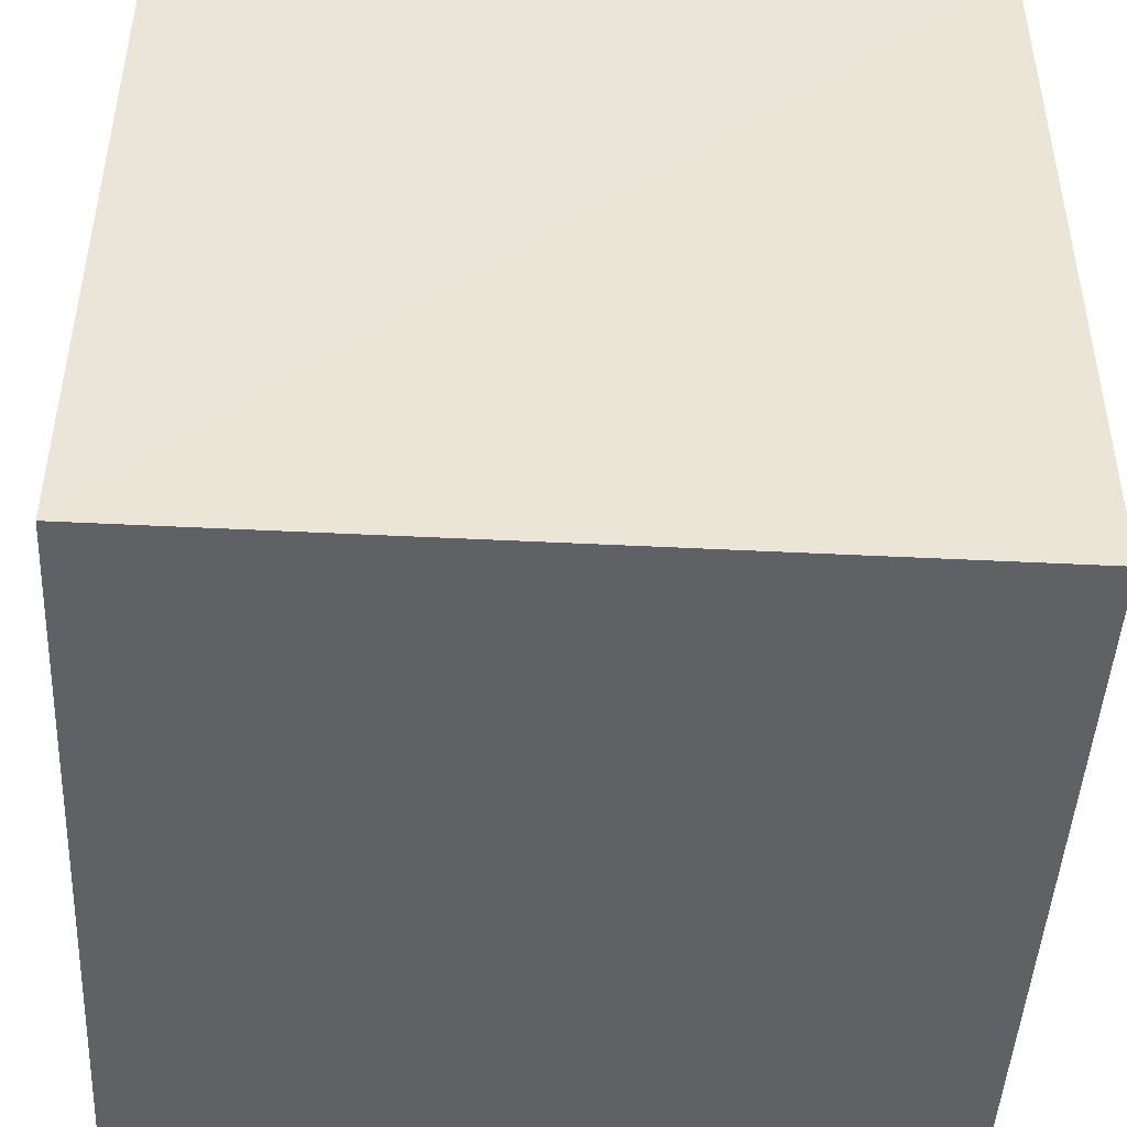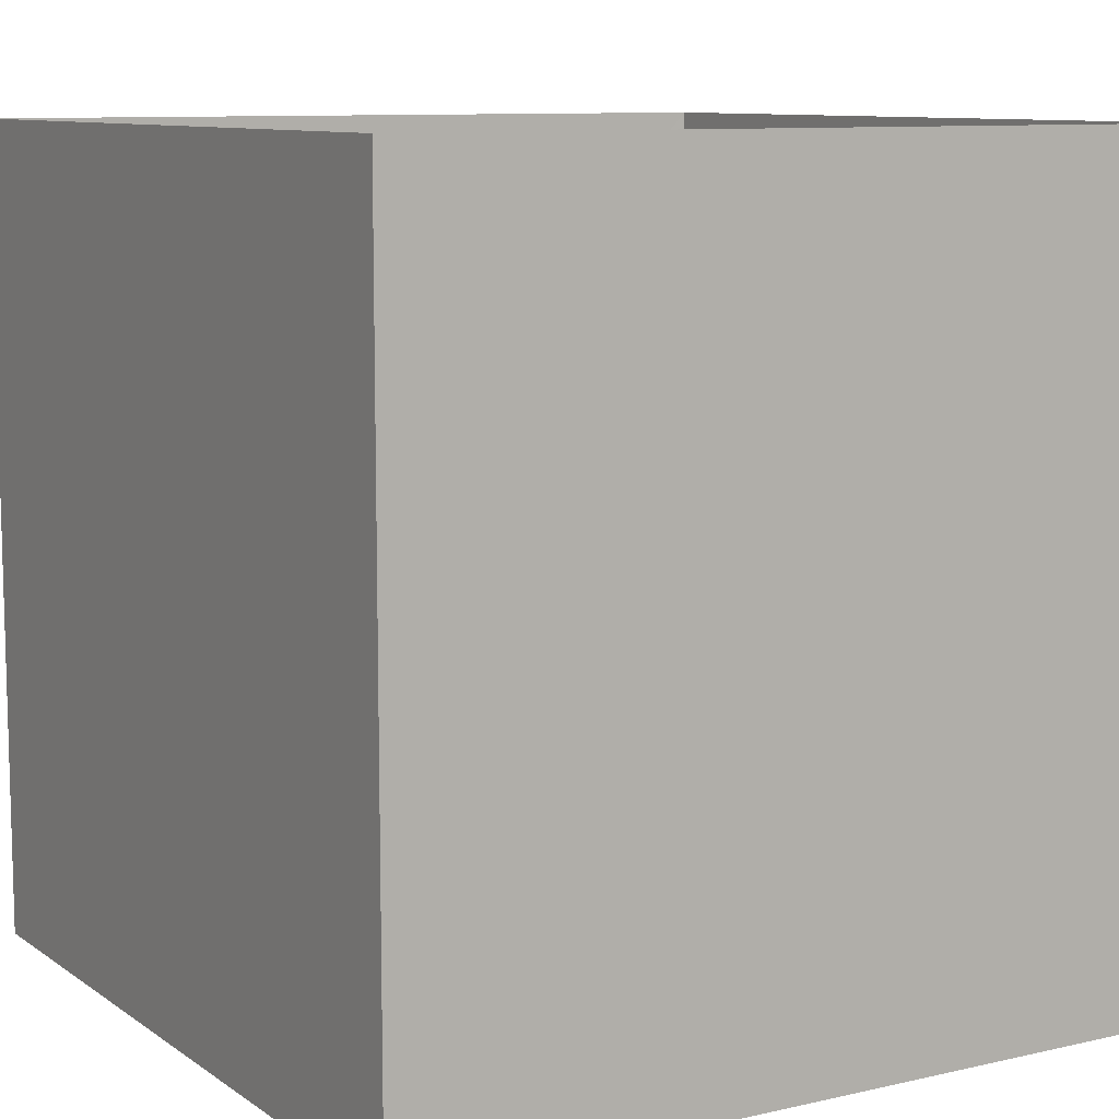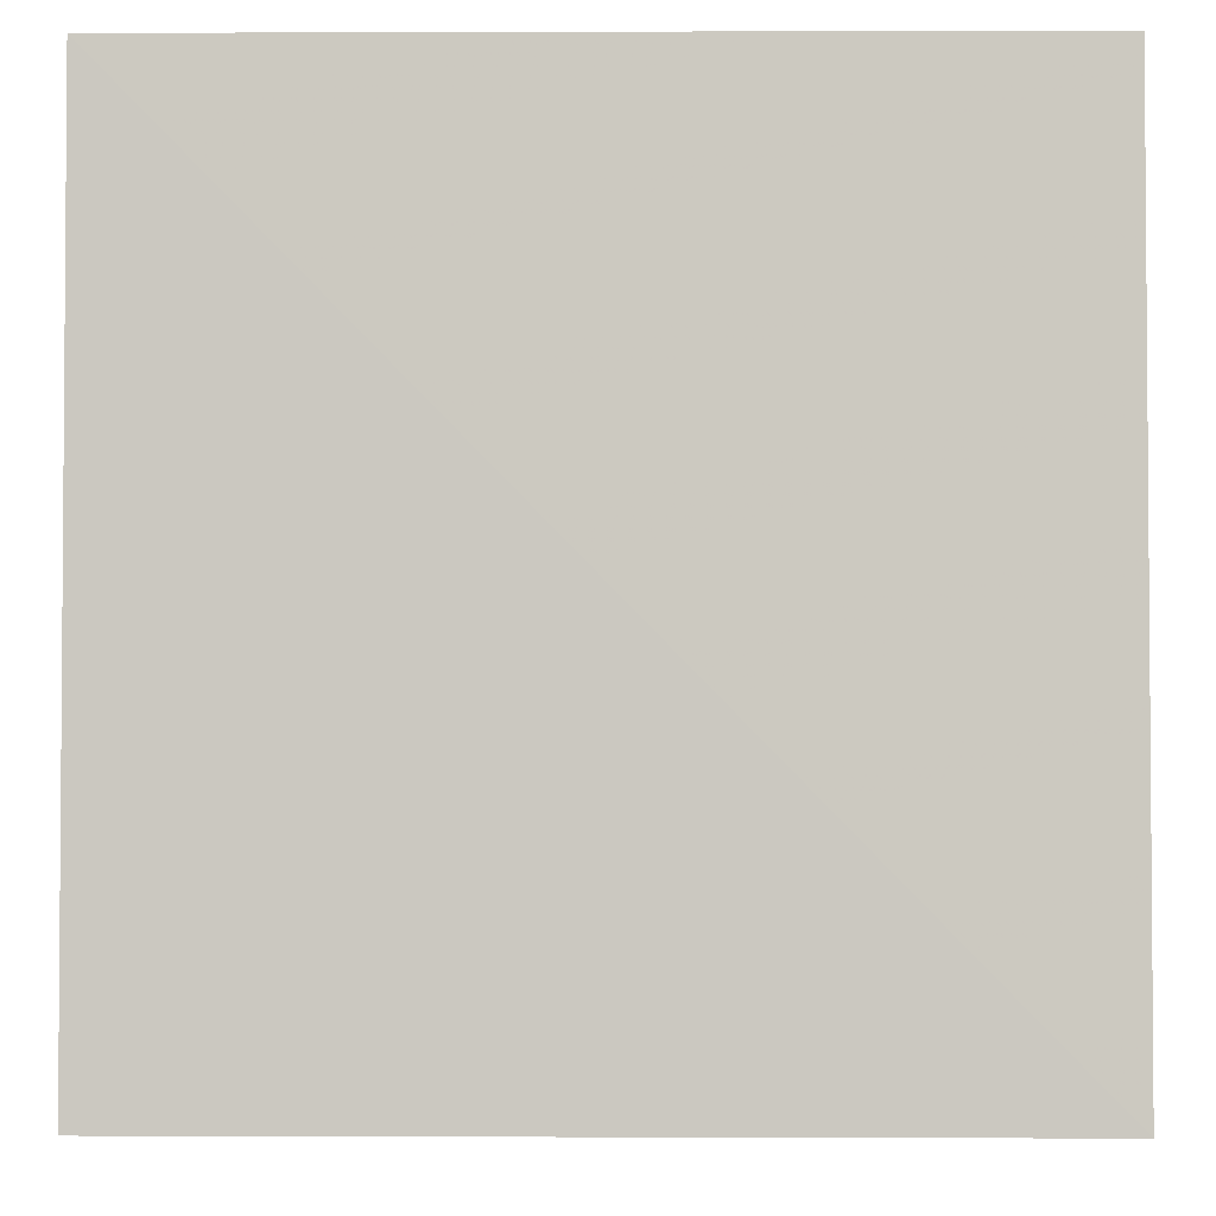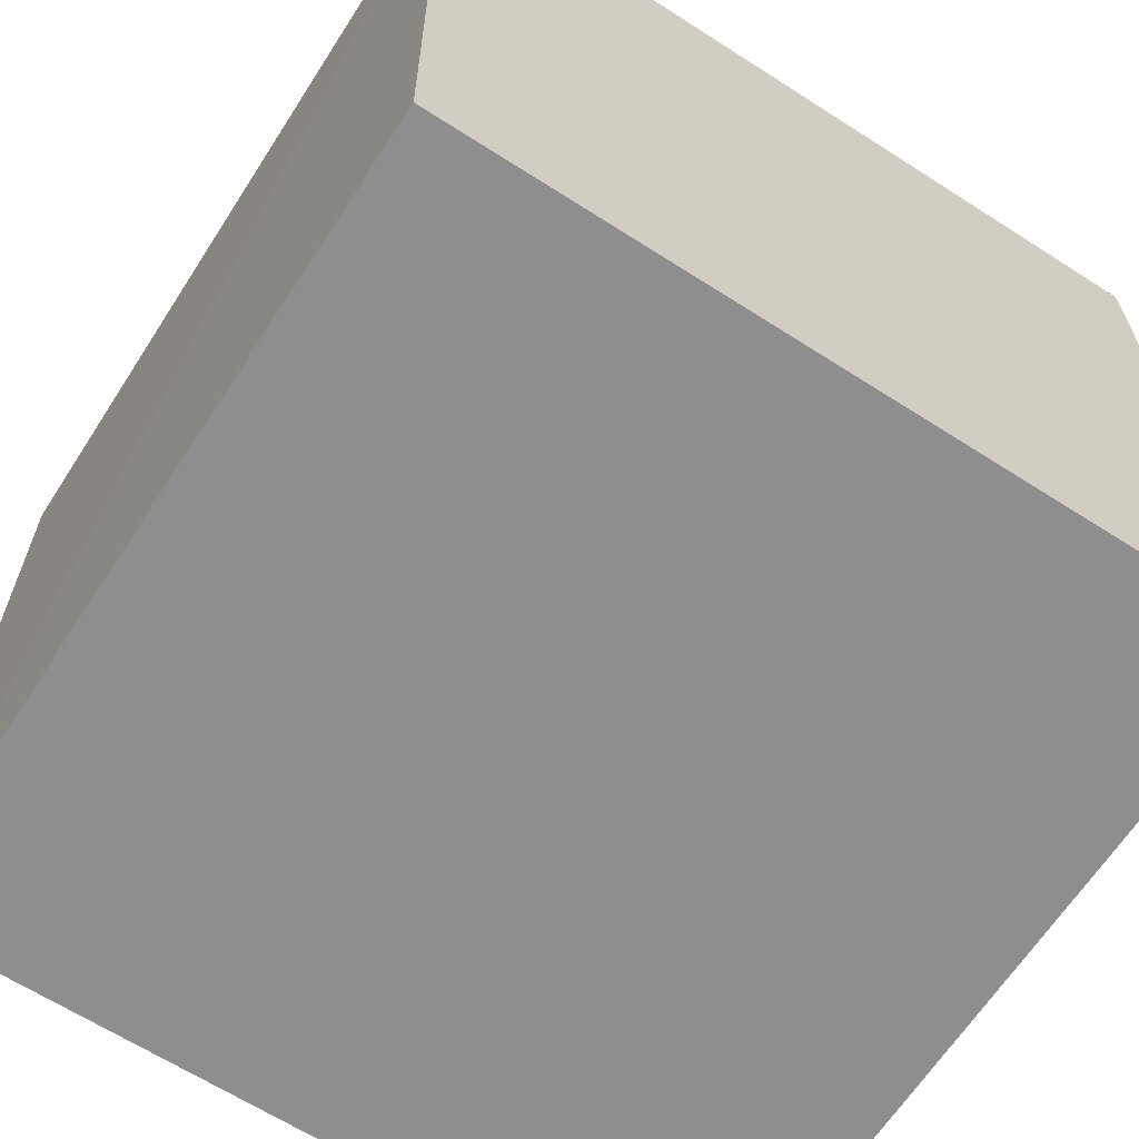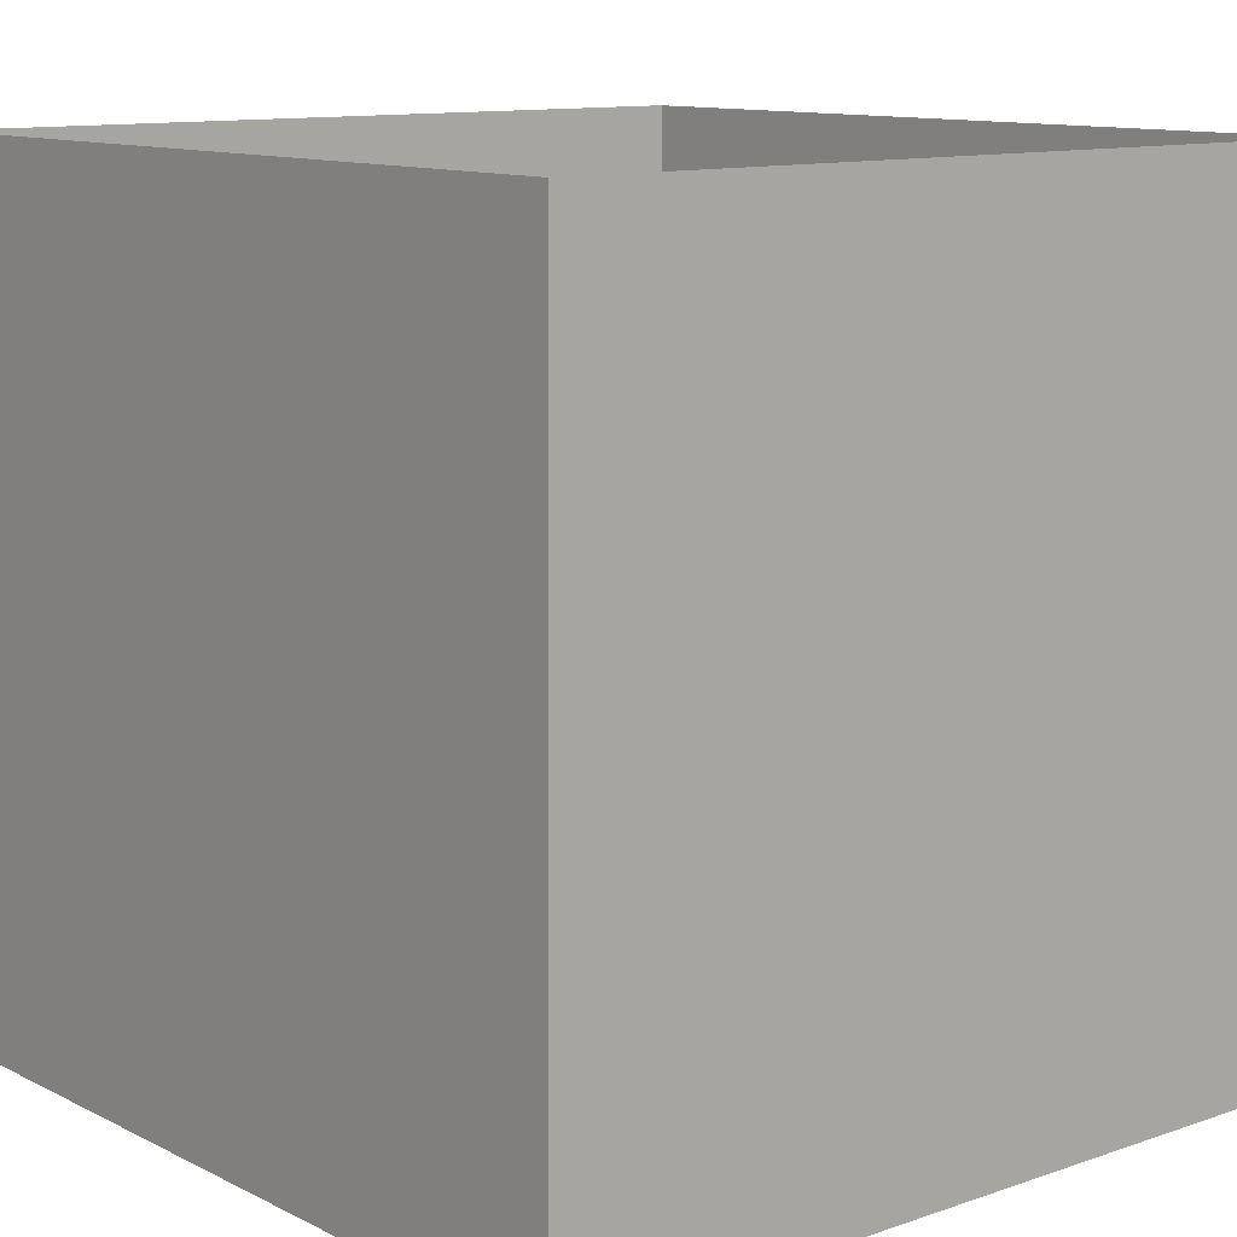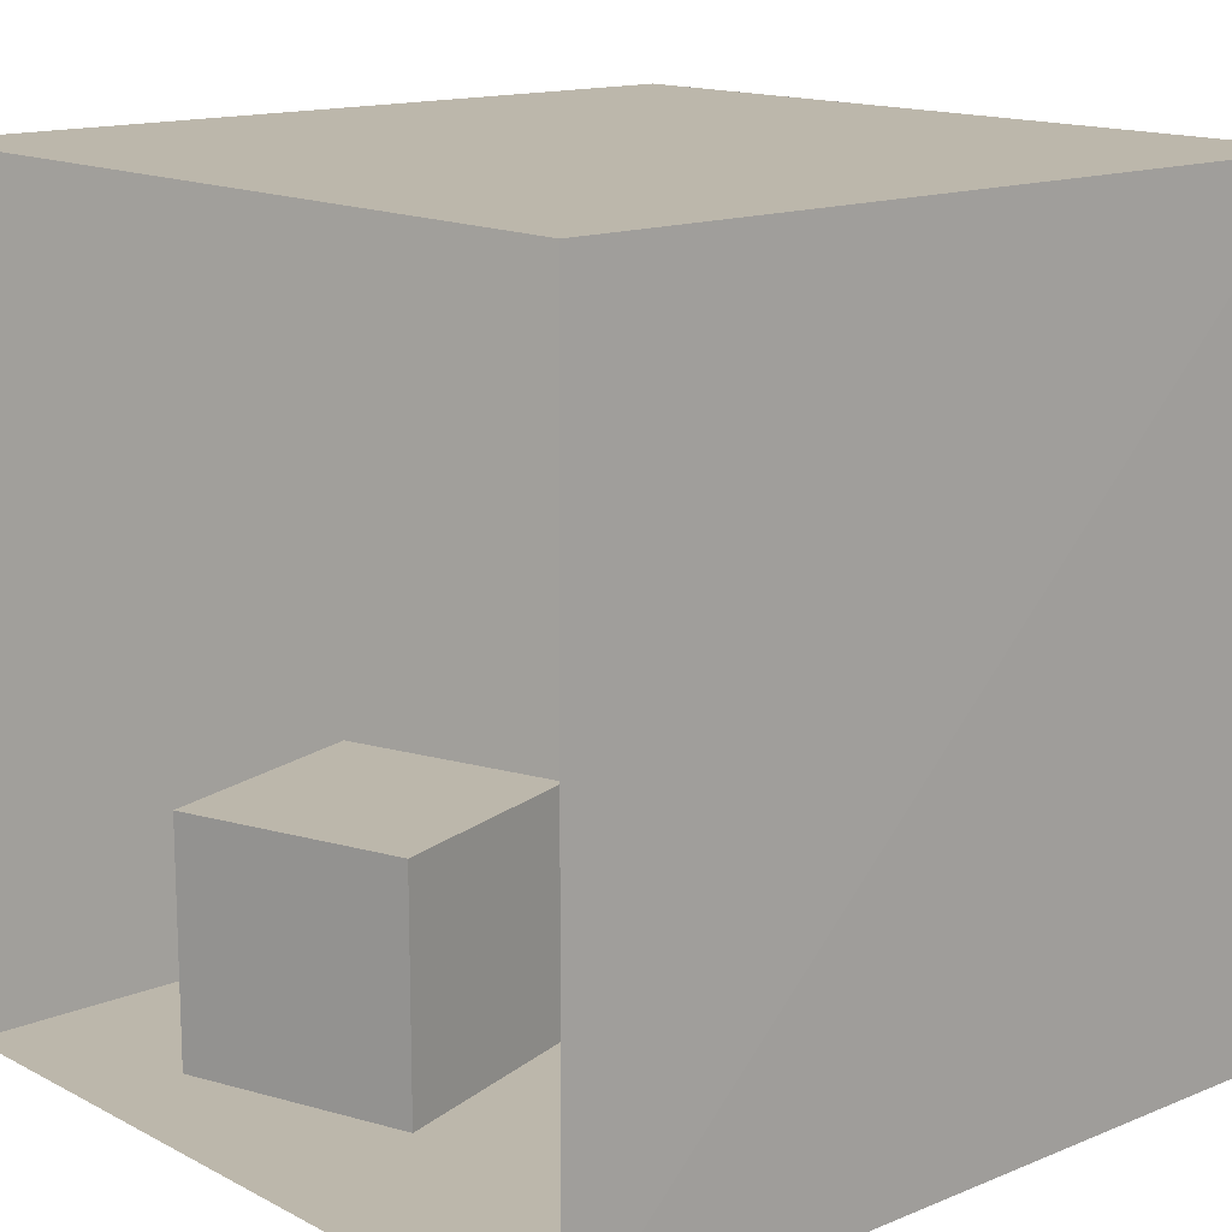
<metadata>
{"format":"obj","ext":"obj","renderer":"f3d","projection":"perspective","resolution":1024,"background":"white","views":[{"elev":-46.6,"azim":87.1,"up":"+Y"},{"elev":9.6,"azim":-120.8,"up":"+Z"},{"elev":-3.0,"azim":90.4,"up":"+Z"},{"elev":-65.0,"azim":147.2,"up":"+Y"},{"elev":11.5,"azim":49.7,"up":"+Z"},{"elev":14.5,"azim":48.5,"up":"+Y"}]}
</metadata>
<code>
v 0.009789 0.3812 0.08084
v 0.00453 0.3812 0.08084
v 0.009789 0.3812 0.08548
v 0.00453 0.3812 0.08548
v 0.3863 -0.3856 0.3928
v -0.3897 -0.3859 0.3931
v 0.3815 -0.3859 -0.3922
v -0.39 -0.3862 -0.3919
v 0.3905 0.3848 0.3925
v 0.3902 0.3845 -0.3924
v -0.39 0.3845 0.3928
v -0.3903 0.3842 -0.3922
v -0.2074 -0.1538 0.3017
v 0.01721 -0.1538 0.2328
v -0.2748 -0.1539 0.07712
v -0.05306 -0.1539 0.01107
v -0.2747 -0.3855 0.07721
v -0.05298 -0.3855 0.01115
v -0.2073 -0.3854 0.3018
v 0.01729 -0.3854 0.2329
v 0.2038 0.0776 0.04599
v 0.2725 0.07755 -0.1772
v -0.01805 0.0775 -0.02271
v 0.05065 0.07744 -0.2473
v -0.01789 -0.3857 -0.02255
v 0.05081 -0.3858 -0.2472
v 0.2039 -0.3856 0.04616
v 0.2726 -0.3857 -0.1771
g metal
f 14 16 15
f 14 15 13
f 16 18 17
f 16 17 15
f 18 20 19
f 18 19 17
f 20 14 13
f 20 13 19
f 20 18 16
f 20 16 14
f 13 15 17
f 13 17 19
f 22 24 23
f 22 23 21
f 24 26 25
f 24 25 23
f 26 28 27
f 26 27 25
f 28 22 21
f 28 21 27
f 28 26 24
f 28 24 22
f 21 23 25
f 21 25 27
g green
f 11 6 8
f 11 8 12
g light
f 3 4 2
f 3 2 1
g white
f 7 8 6
f 7 6 5
f 11 12 10
f 11 10 9
f 10 12 8
f 10 8 7
g red
f 10 7 5
f 10 5 9

</code>
